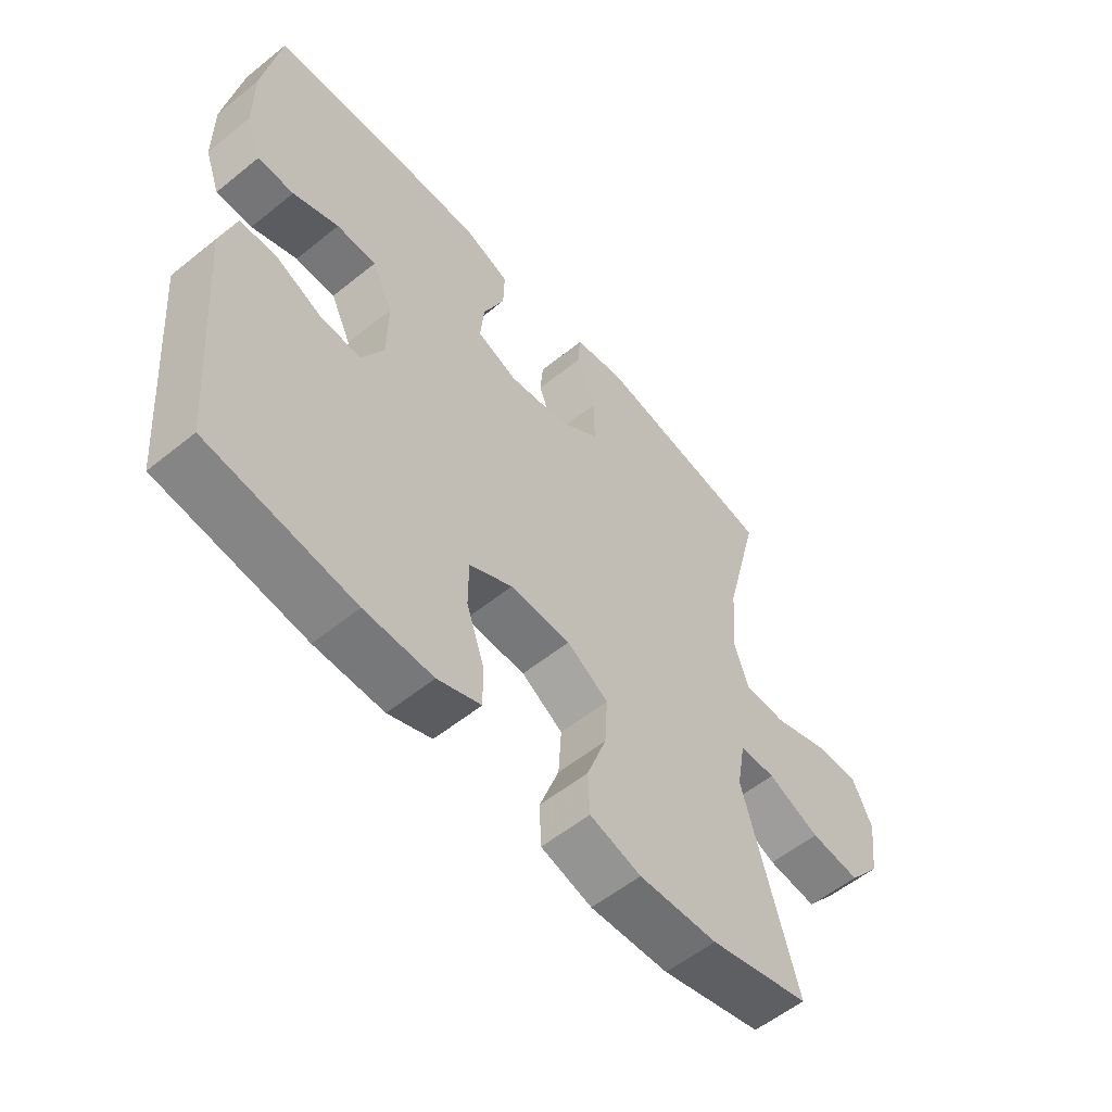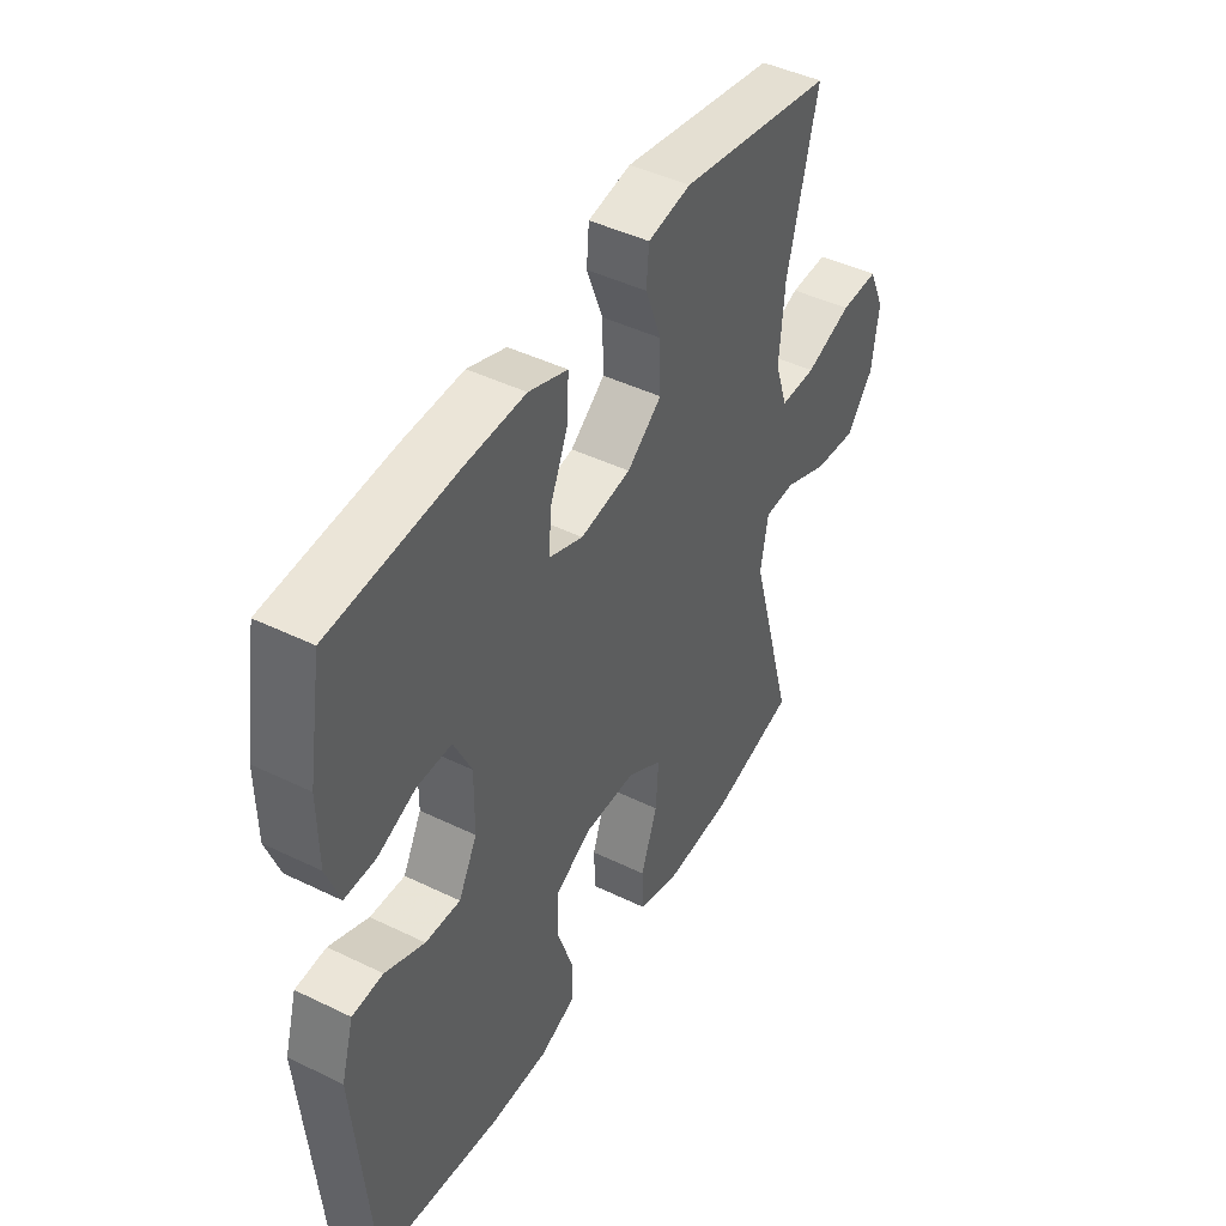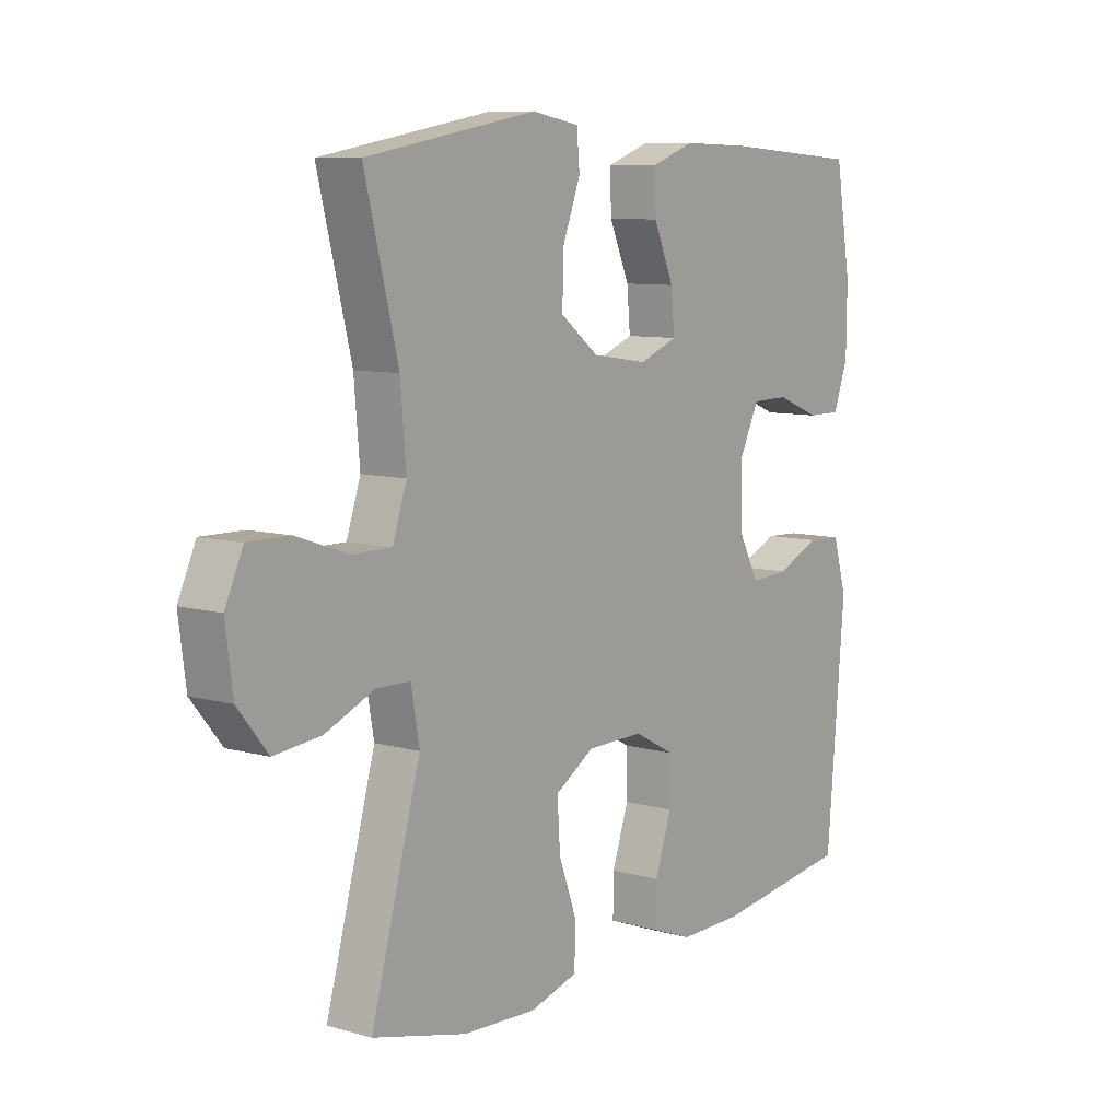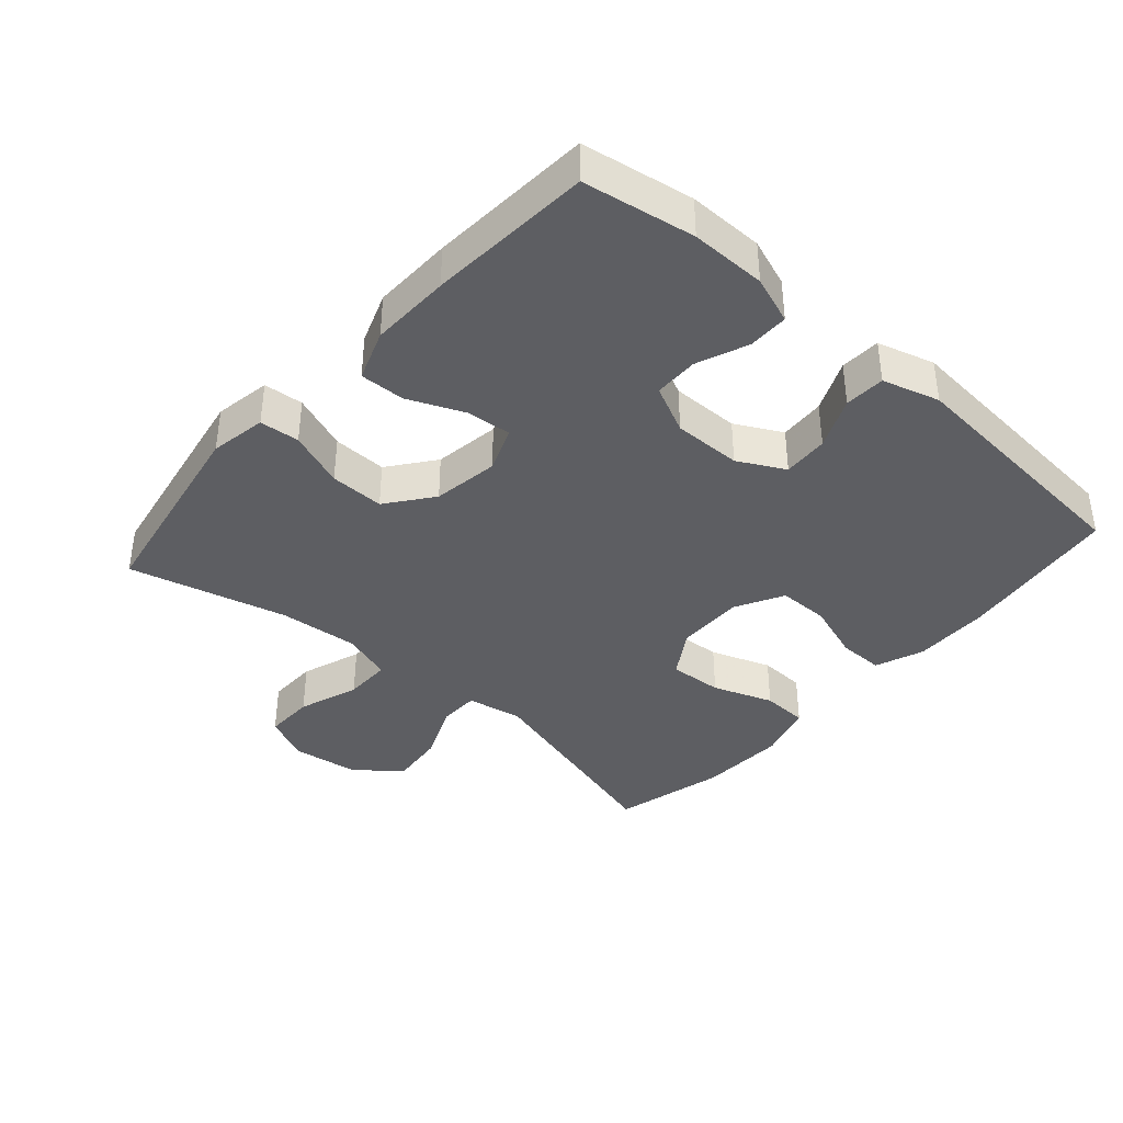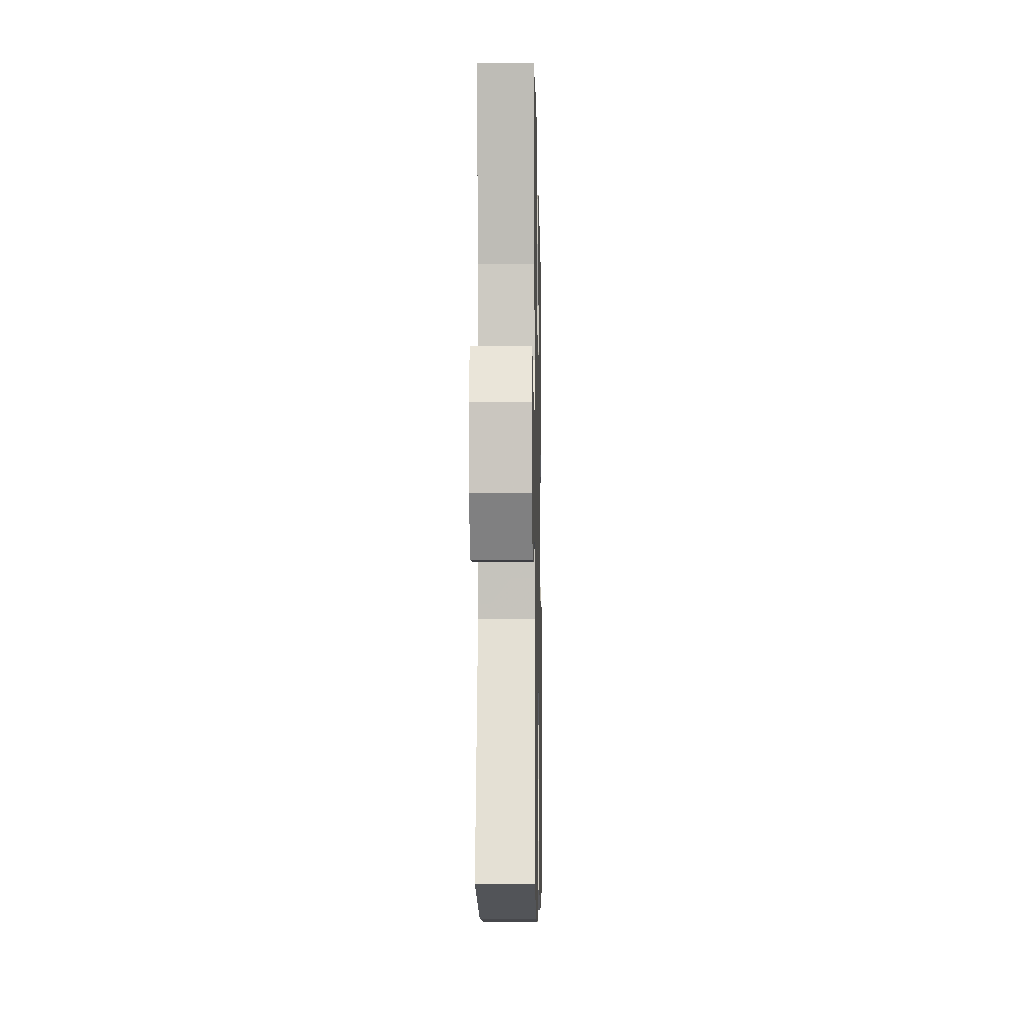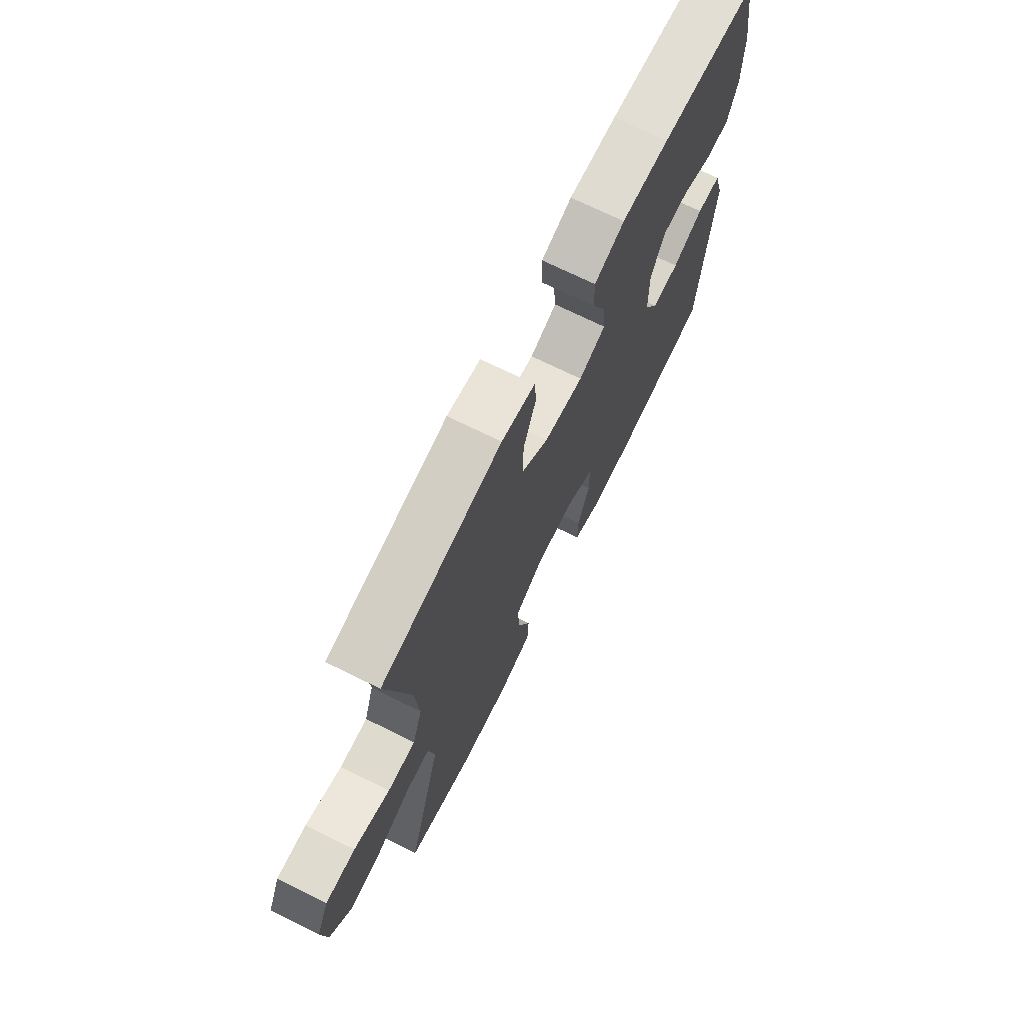
<metadata>
{"format":"obj","ext":"obj","renderer":"f3d","projection":"perspective","resolution":1024,"background":"white","views":[{"elev":-56.6,"azim":130.1,"up":"+Z"},{"elev":45.0,"azim":119.4,"up":"+Z"},{"elev":8.7,"azim":-52.7,"up":"+Z"},{"elev":-38.8,"azim":48.6,"up":"+Y"},{"elev":-9.0,"azim":-88.8,"up":"+Z"},{"elev":71.3,"azim":-63.7,"up":"+Z"}]}
</metadata>
<code>
v 0.5 0.07 -0.5
v 0.254 0.07 -0.534
v 0.139 0.07 -0.536
v 0.066 0.07 -0.508
v 0.067 0.07 -0.439
v 0.097 0.07 -0.351
v 0.097 0.07 -0.274
v 0.024 0.07 -0.235
v -0.078 0.07 -0.237
v -0.148 0.07 -0.281
v -0.143 0.07 -0.362
v -0.11 0.07 -0.453
v -0.113 0.07 -0.523
v -0.199 0.07 -0.548
v -0.331 0.07 -0.542
v -0.5 0.07 -0.5
v -0.411 0.07 -0.179
v -0.426 0.07 -0.094
v -0.487 0.07 -0.093
v -0.575 0.07 -0.131
v -0.659 0.07 -0.14
v -0.713 0.07 -0.073
v -0.726 0.07 0.027
v -0.694 0.07 0.098
v -0.618 0.07 0.097
v -0.526 0.07 0.065
v -0.455 0.07 0.065
v -0.43 0.07 0.141
v -0.44 0.07 0.261
v -0.5 0.07 0.5
v -0.194 0.07 0.555
v -0.109 0.07 0.54
v -0.104 0.07 0.48
v -0.136 0.07 0.395
v -0.138 0.07 0.313
v -0.069 0.07 0.26
v 0.031 0.07 0.245
v 0.099 0.07 0.272
v 0.093 0.07 0.34
v 0.057 0.07 0.424
v 0.055 0.07 0.492
v 0.132 0.07 0.52
v 0.253 0.07 0.517
v 0.5 0.07 0.5
v 0.528 0.07 0.332
v 0.527 0.07 0.218
v 0.501 0.07 0.146
v 0.44 0.07 0.146
v 0.363 0.07 0.177
v 0.296 0.07 0.176
v 0.261 0.07 0.103
v 0.262 0.07 0
v 0.299 0.07 -0.07
v 0.368 0.07 -0.066
v 0.446 0.07 -0.031
v 0.507 0.07 -0.034
v 0.532 0.07 -0.12
v 0.5 0 -0.5
v 0.254 0 -0.534
v 0.139 0 -0.536
v 0.066 0 -0.508
v 0.067 0 -0.439
v 0.097 0 -0.351
v 0.097 0 -0.274
v 0.024 0 -0.235
v -0.078 0 -0.237
v -0.148 0 -0.281
v -0.143 0 -0.362
v -0.11 0 -0.453
v -0.113 0 -0.523
v -0.199 0 -0.548
v -0.331 0 -0.542
v -0.5 0 -0.5
v -0.411 0 -0.179
v -0.426 0 -0.094
v -0.487 0 -0.093
v -0.575 0 -0.131
v -0.659 0 -0.14
v -0.713 0 -0.073
v -0.726 0 0.027
v -0.694 0 0.098
v -0.618 0 0.097
v -0.526 0 0.065
v -0.455 0 0.065
v -0.43 0 0.141
v -0.44 0 0.261
v -0.5 0 0.5
v -0.194 0 0.555
v -0.109 0 0.54
v -0.104 0 0.48
v -0.136 0 0.395
v -0.138 0 0.313
v -0.069 0 0.26
v 0.031 0 0.245
v 0.099 0 0.272
v 0.093 0 0.34
v 0.057 0 0.424
v 0.055 0 0.492
v 0.132 0 0.52
v 0.253 0 0.517
v 0.5 0 0.5
v 0.528 0 0.332
v 0.527 0 0.218
v 0.501 0 0.146
v 0.44 0 0.146
v 0.363 0 0.177
v 0.296 0 0.176
v 0.261 0 0.103
v 0.262 0 0
v 0.299 0 -0.07
v 0.368 0 -0.066
v 0.446 0 -0.031
v 0.507 0 -0.034
v 0.532 0 -0.12
f 4 5 6
f 3 4 6
f 2 3 6
f 1 2 6
f 57 1 6
f 56 57 6
f 55 56 6
f 54 55 6
f 53 54 6 7
f 52 53 7 8
f 51 52 8 9
f 50 51 9 10
f 47 48 49
f 46 47 49
f 45 46 49
f 44 45 49
f 43 44 49
f 42 43 49
f 41 42 49
f 40 41 49
f 39 40 49
f 38 39 49 50
f 37 38 50 10
f 32 33 34
f 31 32 34
f 30 31 34
f 29 30 34
f 28 29 34 35
f 27 28 35 36
f 24 25 26
f 23 24 26
f 22 23 26
f 21 22 26
f 20 21 26
f 19 20 26
f 18 19 26 27
f 15 16 17
f 14 15 17
f 13 14 17
f 12 13 17
f 11 12 17
f 10 11 17 18
f 27 36 37
f 18 27 37
f 10 18 37
f 63 62 61
f 63 61 60
f 63 60 59
f 63 59 58
f 63 58 114
f 63 114 113
f 63 113 112
f 63 112 111
f 64 63 111 110
f 65 64 110 109
f 66 65 109 108
f 67 66 108 107
f 106 105 104
f 106 104 103
f 106 103 102
f 106 102 101
f 106 101 100
f 106 100 99
f 106 99 98
f 106 98 97
f 106 97 96
f 107 106 96 95
f 67 107 95 94
f 91 90 89
f 91 89 88
f 91 88 87
f 91 87 86
f 92 91 86 85
f 93 92 85 84
f 83 82 81
f 83 81 80
f 83 80 79
f 83 79 78
f 83 78 77
f 83 77 76
f 84 83 76 75
f 74 73 72
f 74 72 71
f 74 71 70
f 74 70 69
f 74 69 68
f 75 74 68 67
f 94 93 84
f 94 84 75
f 94 75 67
f 1 58 59 2
f 2 59 60 3
f 3 60 61 4
f 4 61 62 5
f 5 62 63 6
f 6 63 64 7
f 7 64 65 8
f 8 65 66 9
f 9 66 67 10
f 10 67 68 11
f 11 68 69 12
f 12 69 70 13
f 13 70 71 14
f 14 71 72 15
f 15 72 73 16
f 16 73 74 17
f 17 74 75 18
f 18 75 76 19
f 19 76 77 20
f 20 77 78 21
f 21 78 79 22
f 22 79 80 23
f 23 80 81 24
f 24 81 82 25
f 25 82 83 26
f 26 83 84 27
f 27 84 85 28
f 28 85 86 29
f 29 86 87 30
f 30 87 88 31
f 31 88 89 32
f 32 89 90 33
f 33 90 91 34
f 34 91 92 35
f 35 92 93 36
f 36 93 94 37
f 37 94 95 38
f 38 95 96 39
f 39 96 97 40
f 40 97 98 41
f 41 98 99 42
f 42 99 100 43
f 43 100 101 44
f 44 101 102 45
f 45 102 103 46
f 46 103 104 47
f 47 104 105 48
f 48 105 106 49
f 49 106 107 50
f 50 107 108 51
f 51 108 109 52
f 52 109 110 53
f 53 110 111 54
f 54 111 112 55
f 55 112 113 56
f 56 113 114 57
f 57 114 58 1

</code>
